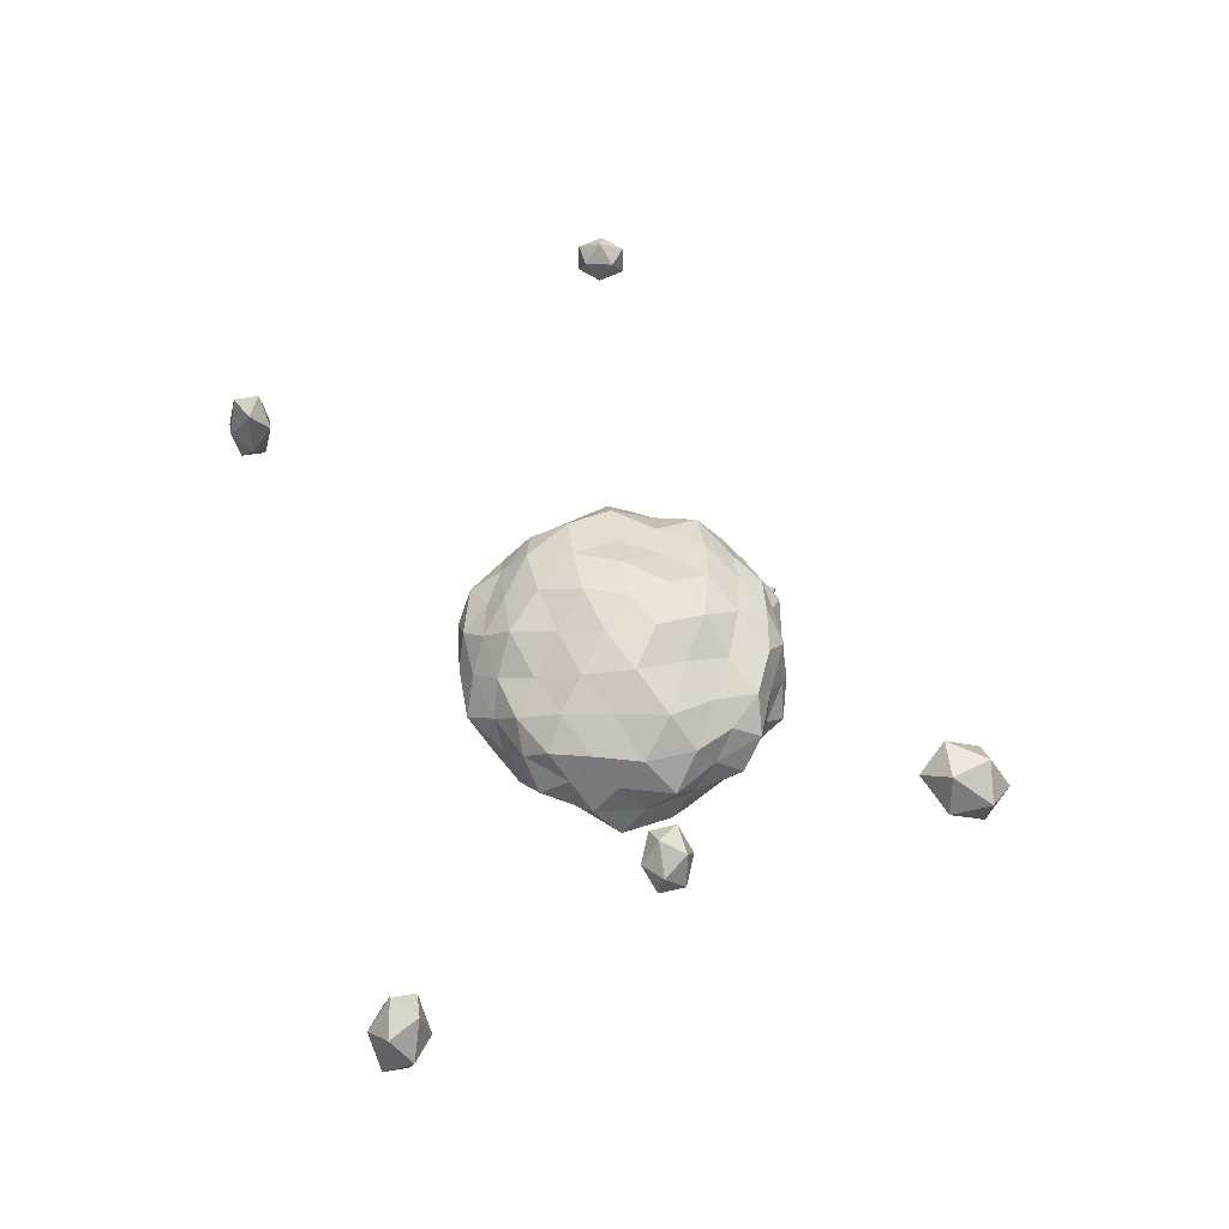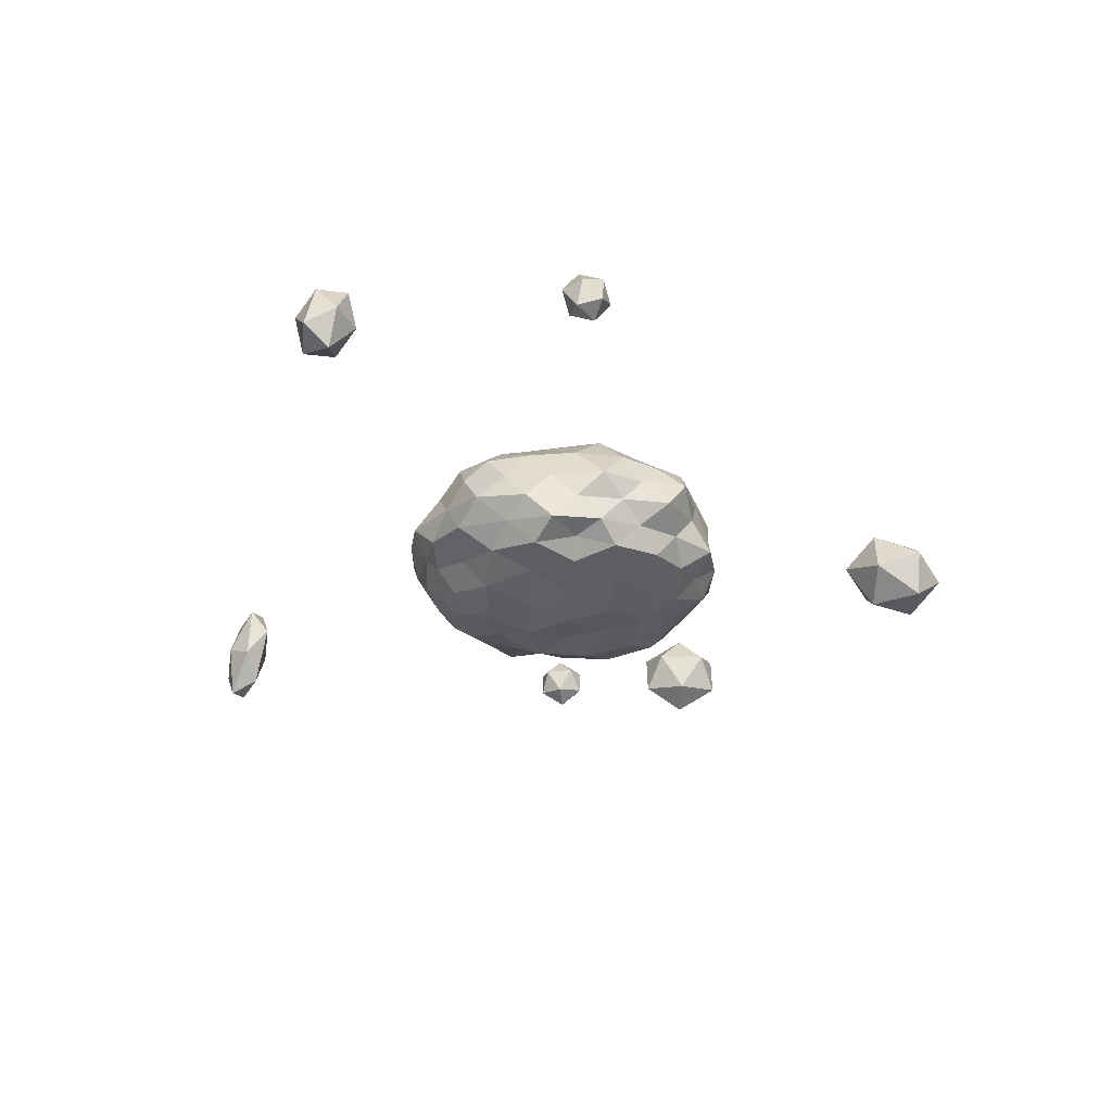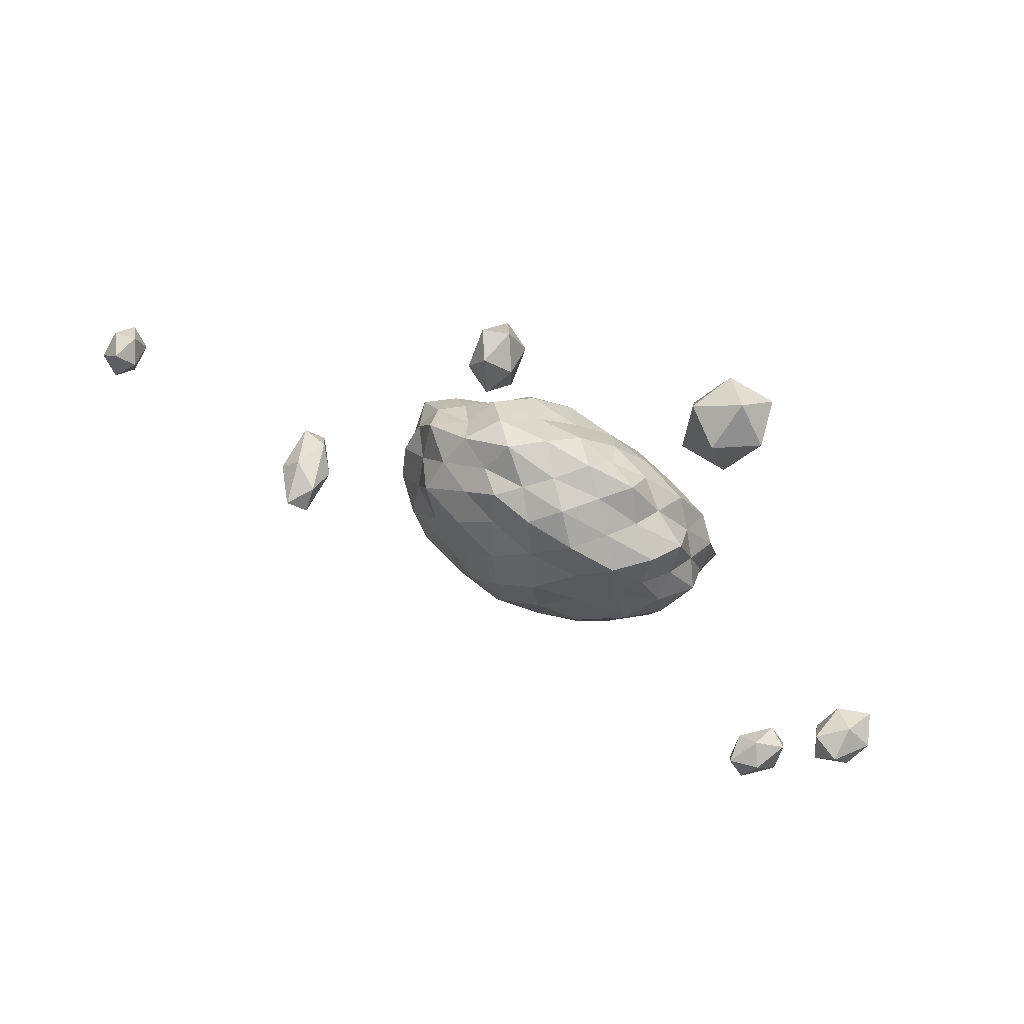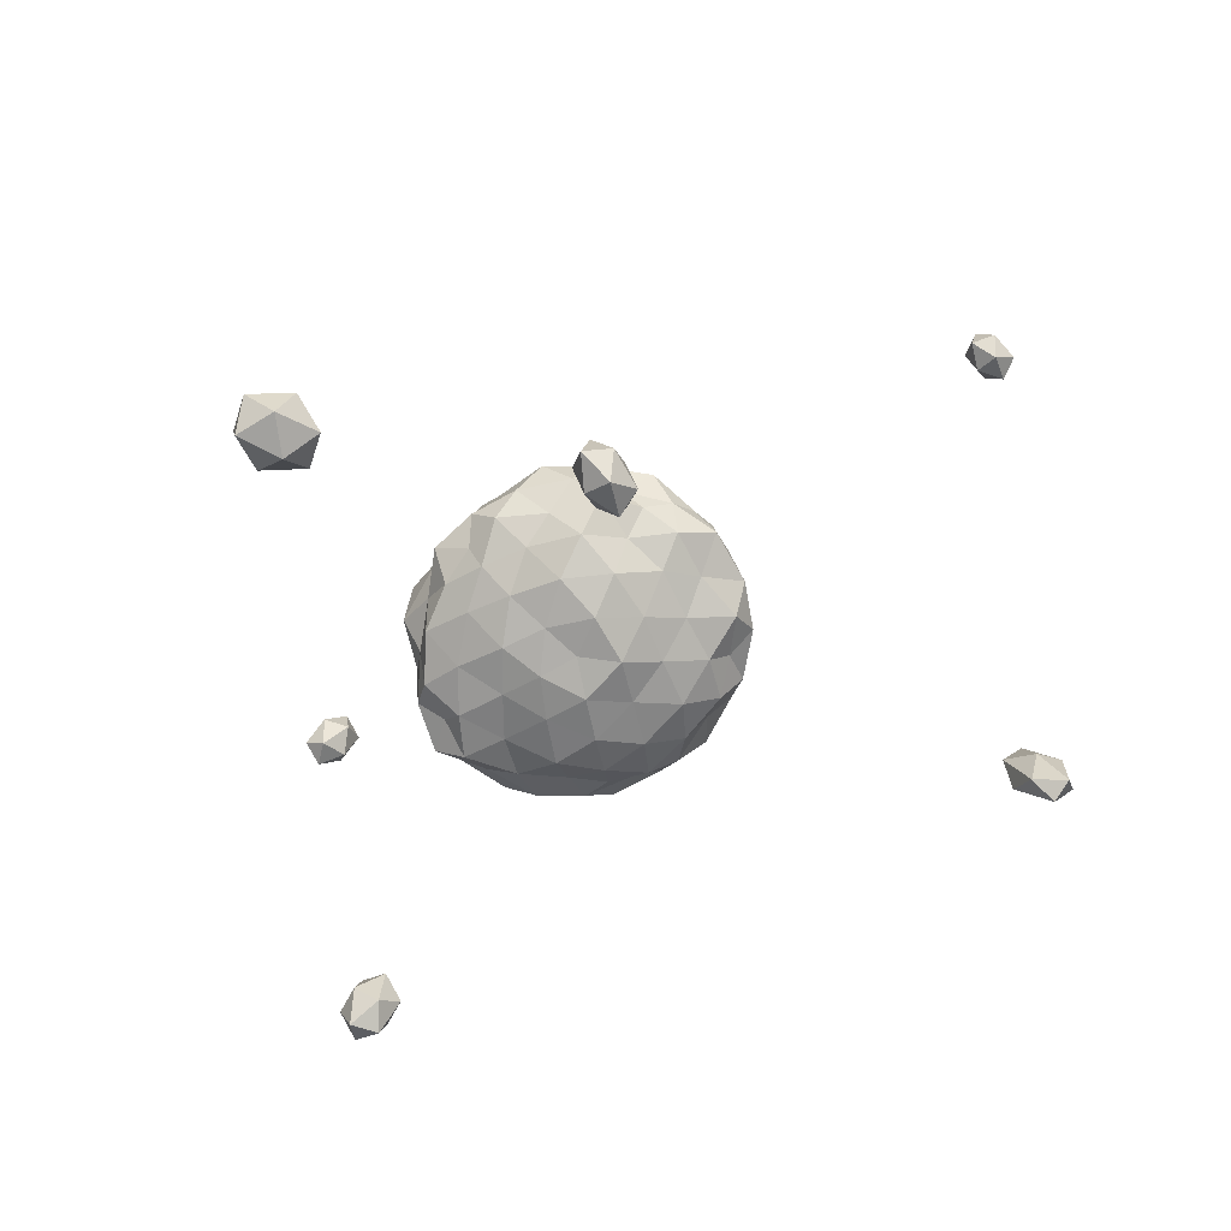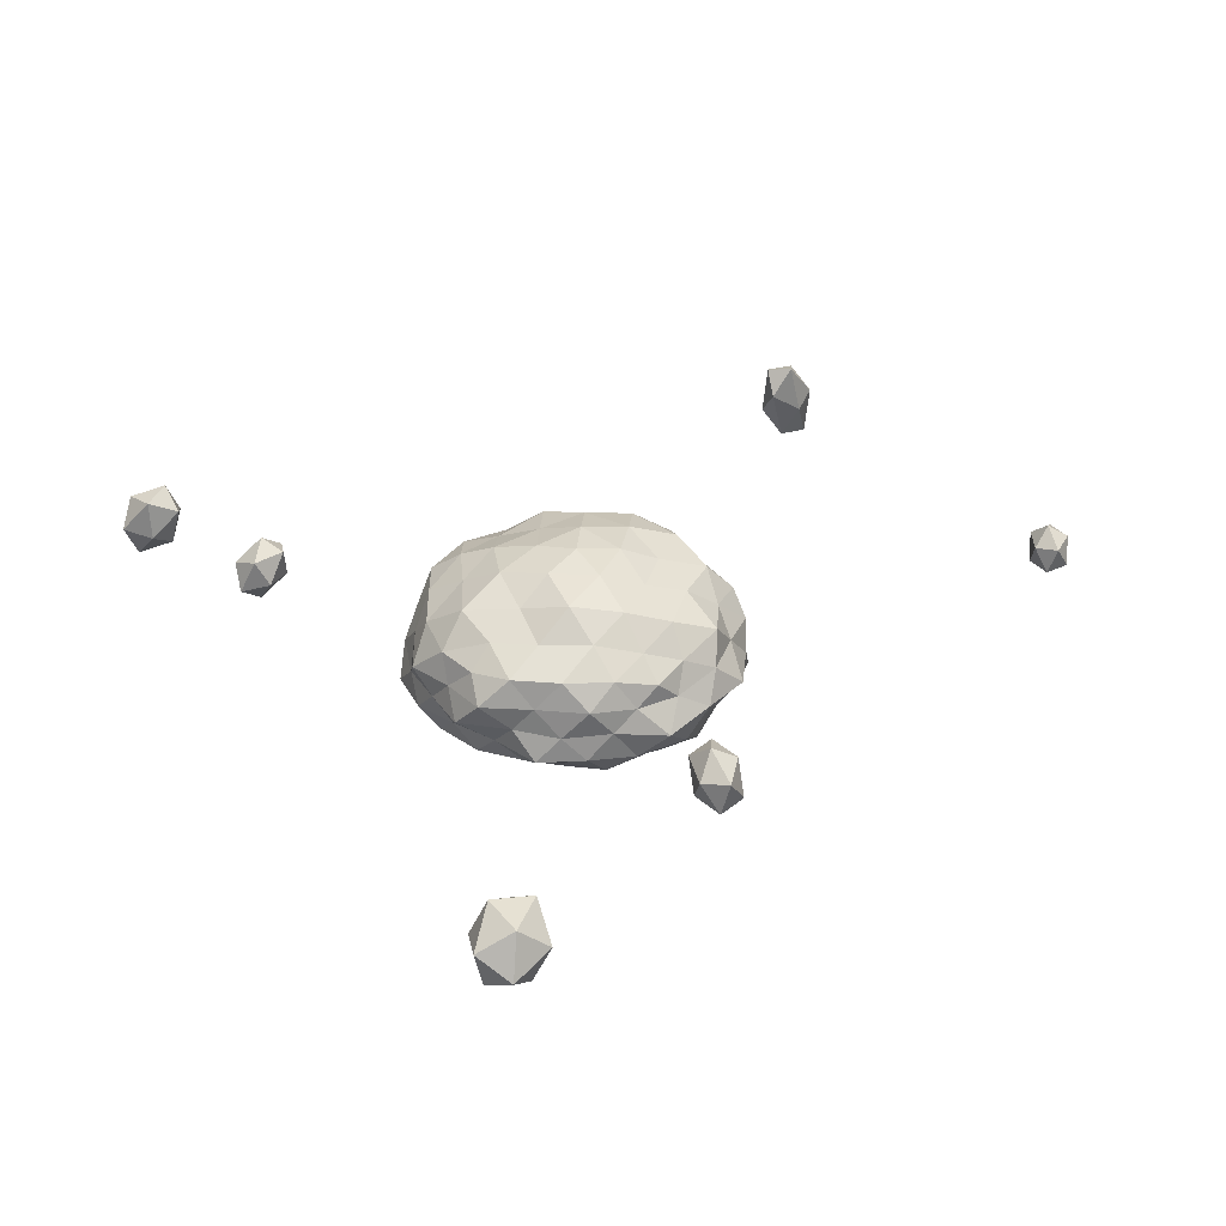
<metadata>
{"format":"obj","ext":"obj","renderer":"f3d","projection":"perspective","resolution":1024,"background":"white","views":[{"elev":56.0,"azim":83.4,"up":"+Z"},{"elev":-25.6,"azim":86.2,"up":"+Z"},{"elev":77.4,"azim":26.1,"up":"+Y"},{"elev":-76.4,"azim":-150.0,"up":"+Z"},{"elev":37.1,"azim":166.6,"up":"+Z"}]}
</metadata>
<code>
o zerog_gib6_Icosphere.006
v 2.541 -1.402 -0.4005
v 2.542 -1.459 -0.1591
v 2.723 -1.513 -0.3704
v 2.643 -1.552 -0.5961
v 2.413 -1.522 -0.5242
v 2.351 -1.465 -0.2542
v 2.645 -1.643 -0.2055
v 2.707 -1.701 -0.4755
v 2.515 -1.707 -0.5706
v 2.335 -1.653 -0.3593
v 2.415 -1.613 -0.1336
v 2.517 -1.763 -0.3292
f 1 2 3
f 2 1 6
f 1 3 4
f 1 4 5
f 1 5 6
f 2 6 11
f 3 2 7
f 4 3 8
f 5 4 9
f 6 5 10
f 2 11 7
f 3 7 8
f 4 8 9
f 5 9 10
f 6 10 11
f 7 11 12
f 8 7 12
f 9 8 12
f 10 9 12
f 11 10 12
o zerog_gib5_Icosphere.005
v -2.134 -2.177 -0.5543
v -2.026 -2.231 -0.7819
v -2.231 -2.33 -0.8368
v -2.256 -2.316 -0.4938
v -2.067 -2.208 -0.227
v -1.925 -2.156 -0.4051
v -2.081 -2.405 -0.8621
v -2.223 -2.457 -0.684
v -2.122 -2.382 -0.3071
v -1.917 -2.283 -0.2523
v -1.892 -2.297 -0.5953
v -2.014 -2.436 -0.5348
f 13 14 15
f 14 13 18
f 13 15 16
f 13 16 17
f 13 17 18
f 14 18 23
f 15 14 19
f 16 15 20
f 17 16 21
f 18 17 22
f 14 23 19
f 15 19 20
f 16 20 21
f 17 21 22
f 18 22 23
f 19 23 24
f 20 19 24
f 21 20 24
f 22 21 24
f 23 22 24
o zerog_gib4_Icosphere.004
v -0.7339 0.8612 -1.443
v -0.84 1.003 -1.289
v -0.6631 1.091 -1.318
v -0.5537 0.8612 -1.336
v -0.6631 0.6318 -1.318
v -0.84 0.7194 -1.289
v -0.7255 1.091 -1.087
v -0.5486 1.003 -1.116
v -0.5486 0.7194 -1.116
v -0.7255 0.6318 -1.087
v -0.8349 0.8612 -1.069
v -0.6547 0.8612 -0.9614
f 25 26 27
f 26 25 30
f 25 27 28
f 25 28 29
f 25 29 30
f 26 30 35
f 27 26 31
f 28 27 32
f 29 28 33
f 30 29 34
f 26 35 31
f 27 31 32
f 28 32 33
f 29 33 34
f 30 34 35
f 31 35 36
f 32 31 36
f 33 32 36
f 34 33 36
f 35 34 36
o zerog_gib3_Icosphere.003
v 1.971 -0.1556 0.2839
v 1.795 -0.09103 0.3474
v 1.892 -0.1046 0.1463
v 2.071 -0.06982 0.1143
v 2.085 -0.03473 0.2956
v 1.914 -0.04783 0.4397
v 1.787 0.03473 0.2171
v 1.957 0.04783 0.07305
v 2.076 0.09103 0.1653
v 1.979 0.1046 0.3664
v 1.8 0.06982 0.3984
v 1.9 0.1556 0.2289
f 37 38 39
f 38 37 42
f 37 39 40
f 37 40 41
f 37 41 42
f 38 42 47
f 39 38 43
f 40 39 44
f 41 40 45
f 42 41 46
f 38 47 43
f 39 43 44
f 40 44 45
f 41 45 46
f 42 46 47
f 43 47 48
f 44 43 48
f 45 44 48
f 46 45 48
f 47 46 48
o zerog_gib2_Icosphere.002
v 0.8835 1.928 -1.324
v 0.7717 2.195 -1.341
v 1.055 2.19 -1.318
v 1.09 1.931 -1.141
v 0.8292 1.777 -1.055
v 0.6323 1.94 -1.178
v 0.9094 2.364 -1.169
v 1.106 2.201 -1.046
v 0.967 1.945 -0.8834
v 0.6839 1.951 -0.9063
v 0.6483 2.21 -1.083
v 0.8551 2.213 -0.9008
f 49 50 51
f 50 49 54
f 49 51 52
f 49 52 53
f 49 53 54
f 50 54 59
f 51 50 55
f 52 51 56
f 53 52 57
f 54 53 58
f 50 59 55
f 51 55 56
f 52 56 57
f 53 57 58
f 54 58 59
f 55 59 60
f 56 55 60
f 57 56 60
f 58 57 60
f 59 58 60
o zerog_gib1_Icosphere.001
v -3.064 0.1769 -0.1266
v -2.958 0.2535 -0.2346
v -3.081 0.3385 -0.2163
v -3.195 0.2069 -0.2099
v -3.144 0.04061 -0.2241
v -2.997 0.0694 -0.2394
v -3.024 0.331 -0.3845
v -3.171 0.3022 -0.3693
v -3.21 0.1181 -0.3741
v -3.087 0.03307 -0.3923
v -2.973 0.1647 -0.3988
v -3.104 0.1948 -0.482
f 61 62 63
f 62 61 66
f 61 63 64
f 61 64 65
f 61 65 66
f 62 66 71
f 63 62 67
f 64 63 68
f 65 64 69
f 66 65 70
f 62 71 67
f 63 67 68
f 64 68 69
f 65 69 70
f 66 70 71
f 67 71 72
f 68 67 72
f 69 68 72
f 70 69 72
f 71 70 72
o zerog_mut_mesh_Icosphere
v 0 0 -1.225
v -0.777 0.5407 -0.8949
v 0.2764 0.8506 -0.8993
v 0.9583 0 -0.9331
v 0.2911 -0.8749 -0.8834
v -0.777 -0.5407 -0.8863
v -0.2998 0.9009 -0.3614
v 0.7826 0.5574 -0.33
v 0.8286 -0.5733 -0.3384
v -0.2764 -0.8506 -0.3226
v -1.023 0 -0.3964
v 0 0 0.07325
v 0.2452 0.737 -1.031
v 0.1711 0.5142 -1.146
v 0.07991 0.2459 -1.211
v -0.2218 0.1612 -1.266
v -0.4511 0.3276 -1.192
v -0.6129 0.4429 -1.021
v -0.5968 0.7434 -0.9527
v -0.2689 0.808 -0.9636
v 0.0331 0.9424 -0.9329
v -0.9429 -0.3219 -0.9843
v -0.8771 0 -0.9595
v -0.8899 0.313 -0.9682
v -0.2218 -0.1612 -1.256
v -0.4254 -0.309 -1.138
v -0.6671 -0.469 -1.028
v 0.845 0 -1.059
v 0.5266 0 -1.141
v 0.2569 0 -1.221
v 0.5104 0.737 -0.9313
v 0.7649 0.5459 -0.9579
v 0.9425 0.2608 -0.9815
v 0.2469 -0.7598 -1.033
v 0.1762 -0.5295 -1.16
v 0.08667 -0.2605 -1.243
v 0.9666 -0.2605 -0.9883
v 0.7411 -0.5301 -0.9488
v 0.4843 -0.7166 -0.9151
v 0.0331 -0.9424 -0.9127
v -0.2787 -0.8578 -0.9317
v -0.5968 -0.7434 -0.9198
v -1.066 0.1565 -0.5389
v -1.026 0.3182 -0.6863
v -0.9416 0.4555 -0.8121
v -0.9799 -0.4835 -0.832
v -0.9931 -0.309 -0.6755
v -1.066 -0.1565 -0.5388
v -0.1552 0.9554 -0.4756
v 0 0.9988 -0.6056
v 0.1684 1.012 -0.7752
v -0.6949 0.6817 -0.7704
v -0.6422 0.8568 -0.624
v -0.4361 0.8642 -0.4982
v 0.9114 0.4423 -0.4965
v 0.9931 0.309 -0.6717
v 1.066 0.1565 -0.854
v 0.4763 0.9435 -0.7872
v 0.5903 0.809 -0.6118
v 0.7828 0.7434 -0.4562
v 0.7582 -0.722 -0.4546
v 0.6229 -0.832 -0.6078
v 0.4732 -0.9152 -0.773
v 1.128 -0.161 -0.8728
v 1.059 -0.3276 -0.6919
v 0.9416 -0.4555 -0.5043
v -0.4873 -0.9424 -0.4294
v -0.6271 -0.8578 -0.5934
v -0.7637 -0.7443 -0.7713
v 0.1552 -0.9554 -0.7518
v 0 -1.06 -0.5875
v -0.1646 -1.013 -0.4258
v -0.8547 0.2389 -0.3318
v -0.7649 0.5459 -0.2804
v -0.4988 0.7378 -0.3318
v -0.03052 0.8898 -0.2985
v 0.2851 0.8568 -0.2733
v 0.583 0.7443 -0.2809
v 0.9194 0.3223 -0.3245
v 0.9602 0 -0.3234
v 0.8899 -0.313 -0.3189
v 0.583 -0.7443 -0.2892
v 0.2769 -0.832 -0.3031
v -0.03052 -0.8898 -0.2827
v -0.5104 -0.737 -0.2888
v -0.7411 -0.5301 -0.2698
v -0.8765 -0.2386 -0.3357
v -0.08667 0.2605 0.04285
v -0.1762 0.5295 -0.06169
v -0.2452 0.737 -0.2326
v -0.845 0 -0.2035
v -0.5266 0 -0.0893
v -0.2805 0 0.02798
v 0.2154 0.1565 0.03207
v 0.4254 0.309 -0.09101
v 0.6469 0.4555 -0.2015
v 0.2204 -0.1563 0.02732
v 0.4615 -0.3273 -0.06446
v 0.6514 -0.4696 -0.1844
v -0.08667 -0.2605 0.04996
v -0.1722 -0.5301 -0.03721
v -0.2397 -0.7378 -0.1904
v -0.05436 0.7086 -1.056
v -0.1543 0.4638 -1.212
v -0.3924 0.6225 -1.118
v -0.6774 -0.1625 -1.05
v -0.6988 0.1673 -1.059
v -0.4713 1e-06 -1.178
v 0.6837 0.2787 -1.082
v 0.3701 0.2626 -1.184
v 0.4607 0.5413 -1.076
v 0.4744 -0.5574 -1.082
v 0.3701 -0.2626 -1.173
v 0.6789 -0.2703 -1.053
v -0.3924 -0.6225 -1.074
v -0.1423 -0.4379 -1.154
v -0.05597 -0.7297 -1.058
v -1.084 0 -0.7044
v -1.089 0.1774 -0.8833
v -1.089 -0.1774 -0.8832
v -0.3451 1.037 -0.6569
v -0.1465 1.008 -0.8038
v -0.4854 0.9009 -0.8224
v 0.908 0.6225 -0.6466
v 0.89 0.4253 -0.8081
v 0.6774 0.6882 -0.7775
v 0.9147 -0.6417 -0.6482
v 0.744 -0.7513 -0.7884
v 0.9194 -0.4379 -0.8168
v -0.3374 -1.038 -0.5896
v -0.4473 -0.8506 -0.7604
v -0.1465 -1.008 -0.7616
v -0.7159 0.7078 -0.452
v -0.9147 0.6417 -0.6528
v -0.89 0.4253 -0.4794
v 0.4576 0.8496 -0.4509
v 0.3161 0.9499 -0.624
v 0.1423 0.9793 -0.4377
v 1.014 -0.1623 -0.5119
v 1.076 0 -0.6969
v 1.089 0.1774 -0.5233
v 0.1456 -0.9781 -0.438
v 0.3374 -1.038 -0.6201
v 0.4713 -0.8749 -0.4538
v -0.9194 -0.4379 -0.4846
v -0.857 -0.6052 -0.6331
v -0.6988 -0.7086 -0.4336
v -0.3725 0.2707 -0.07425
v -0.4744 0.5574 -0.1644
v -0.6429 0.2629 -0.1703
v 0.1509 0.4643 -0.007757
v 0.3701 0.5871 -0.1717
v 0.05279 0.6882 -0.1551
v 0.4886 0 -0.02293
v 0.6939 -0.1623 -0.1664
v 0.7625 0.1772 -0.1399
v 0.1423 -0.4379 -0.05016
v 0.05597 -0.7297 -0.1265
v 0.3811 -0.6045 -0.1833
v -0.4041 -0.2866 -0.01852
v -0.7226 -0.2866 -0.1341
v -0.5 -0.5733 -0.1254
f 73 88 87
f 74 90 96
f 73 87 102
f 73 102 108
f 73 108 97
f 74 96 117
f 75 93 123
f 76 105 129
f 77 111 135
f 78 114 141
f 74 117 124
f 75 123 130
f 76 129 136
f 77 135 142
f 78 141 118
f 79 147 162
f 80 150 168
f 81 153 171
f 82 156 174
f 83 159 163
f 85 93 75
f 86 175 85
f 87 176 86
f 85 175 93
f 175 92 93
f 86 176 175
f 176 177 175
f 175 177 92
f 177 91 92
f 87 88 176
f 88 89 176
f 176 89 177
f 89 90 177
f 177 90 91
f 90 74 91
f 94 99 78
f 95 178 94
f 96 179 95
f 94 178 99
f 178 98 99
f 95 179 178
f 179 180 178
f 178 180 98
f 180 97 98
f 96 90 179
f 90 89 179
f 179 89 180
f 89 88 180
f 180 88 97
f 88 73 97
f 100 105 76
f 101 181 100
f 102 182 101
f 100 181 105
f 181 104 105
f 101 182 181
f 182 183 181
f 181 183 104
f 183 103 104
f 102 87 182
f 87 86 182
f 182 86 183
f 86 85 183
f 183 85 103
f 85 75 103
f 106 111 77
f 107 184 106
f 108 185 107
f 106 184 111
f 184 110 111
f 107 185 184
f 185 186 184
f 184 186 110
f 186 109 110
f 108 102 185
f 102 101 185
f 185 101 186
f 101 100 186
f 186 100 109
f 100 76 109
f 99 114 78
f 98 187 99
f 97 188 98
f 99 187 114
f 187 113 114
f 98 188 187
f 188 189 187
f 187 189 113
f 189 112 113
f 97 108 188
f 108 107 188
f 188 107 189
f 107 106 189
f 189 106 112
f 106 77 112
f 115 120 83
f 116 190 115
f 117 191 116
f 115 190 120
f 190 119 120
f 116 191 190
f 191 192 190
f 190 192 119
f 192 118 119
f 117 96 191
f 96 95 191
f 191 95 192
f 95 94 192
f 192 94 118
f 94 78 118
f 121 126 79
f 122 193 121
f 123 194 122
f 121 193 126
f 193 125 126
f 122 194 193
f 194 195 193
f 193 195 125
f 195 124 125
f 123 93 194
f 93 92 194
f 194 92 195
f 92 91 195
f 195 91 124
f 91 74 124
f 127 132 80
f 128 196 127
f 129 197 128
f 127 196 132
f 196 131 132
f 128 197 196
f 197 198 196
f 196 198 131
f 198 130 131
f 129 105 197
f 105 104 197
f 197 104 198
f 104 103 198
f 198 103 130
f 103 75 130
f 133 138 81
f 134 199 133
f 135 200 134
f 133 199 138
f 199 137 138
f 134 200 199
f 200 201 199
f 199 201 137
f 201 136 137
f 135 111 200
f 111 110 200
f 200 110 201
f 110 109 201
f 201 109 136
f 109 76 136
f 139 144 82
f 140 202 139
f 141 203 140
f 139 202 144
f 202 143 144
f 140 203 202
f 203 204 202
f 202 204 143
f 204 142 143
f 141 114 203
f 114 113 203
f 203 113 204
f 113 112 204
f 204 112 142
f 112 77 142
f 126 147 79
f 125 205 126
f 124 206 125
f 126 205 147
f 205 146 147
f 125 206 205
f 206 207 205
f 205 207 146
f 207 145 146
f 124 117 206
f 117 116 206
f 206 116 207
f 116 115 207
f 207 115 145
f 115 83 145
f 132 150 80
f 131 208 132
f 130 209 131
f 132 208 150
f 208 149 150
f 131 209 208
f 209 210 208
f 208 210 149
f 210 148 149
f 130 123 209
f 123 122 209
f 209 122 210
f 122 121 210
f 210 121 148
f 121 79 148
f 138 153 81
f 137 211 138
f 136 212 137
f 138 211 153
f 211 152 153
f 137 212 211
f 212 213 211
f 211 213 152
f 213 151 152
f 136 129 212
f 129 128 212
f 212 128 213
f 128 127 213
f 213 127 151
f 127 80 151
f 144 156 82
f 143 214 144
f 142 215 143
f 144 214 156
f 214 155 156
f 143 215 214
f 215 216 214
f 214 216 155
f 216 154 155
f 142 135 215
f 135 134 215
f 215 134 216
f 134 133 216
f 216 133 154
f 133 81 154
f 120 159 83
f 119 217 120
f 118 218 119
f 120 217 159
f 217 158 159
f 119 218 217
f 218 219 217
f 217 219 158
f 219 157 158
f 118 141 218
f 141 140 218
f 218 140 219
f 140 139 219
f 219 139 157
f 139 82 157
f 160 165 84
f 161 220 160
f 162 221 161
f 160 220 165
f 220 164 165
f 161 221 220
f 221 222 220
f 220 222 164
f 222 163 164
f 162 147 221
f 147 146 221
f 221 146 222
f 146 145 222
f 222 145 163
f 145 83 163
f 166 160 84
f 167 223 166
f 168 224 167
f 166 223 160
f 223 161 160
f 167 224 223
f 224 225 223
f 223 225 161
f 225 162 161
f 168 150 224
f 150 149 224
f 224 149 225
f 149 148 225
f 225 148 162
f 148 79 162
f 169 166 84
f 170 226 169
f 171 227 170
f 169 226 166
f 226 167 166
f 170 227 226
f 227 228 226
f 226 228 167
f 228 168 167
f 171 153 227
f 153 152 227
f 227 152 228
f 152 151 228
f 228 151 168
f 151 80 168
f 172 169 84
f 173 229 172
f 174 230 173
f 172 229 169
f 229 170 169
f 173 230 229
f 230 231 229
f 229 231 170
f 231 171 170
f 174 156 230
f 156 155 230
f 230 155 231
f 155 154 231
f 231 154 171
f 154 81 171
f 165 172 84
f 164 232 165
f 163 233 164
f 165 232 172
f 232 173 172
f 164 233 232
f 233 234 232
f 232 234 173
f 234 174 173
f 163 159 233
f 159 158 233
f 233 158 234
f 158 157 234
f 234 157 174
f 157 82 174

</code>
